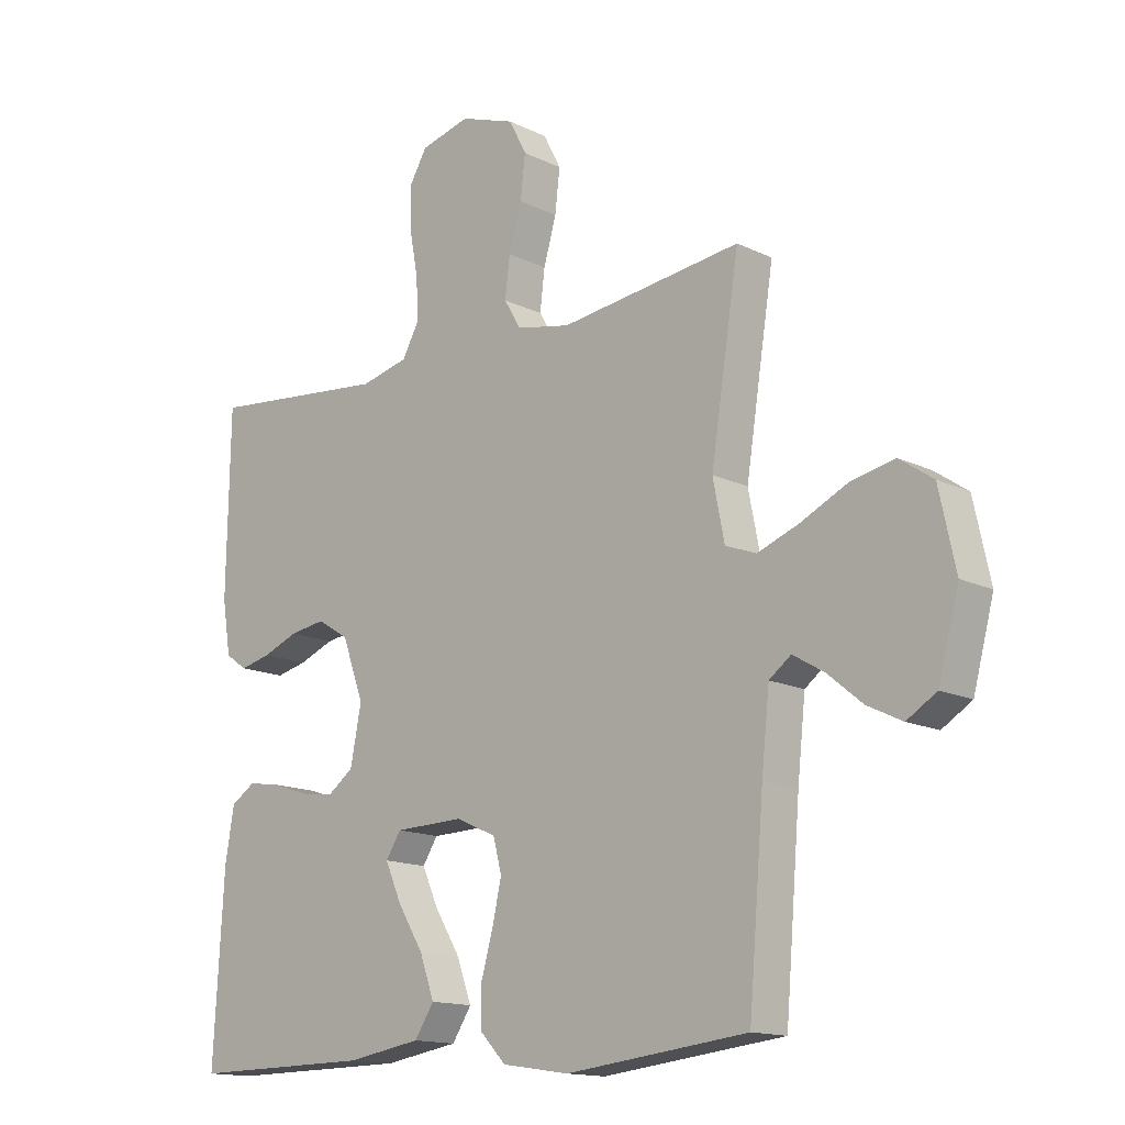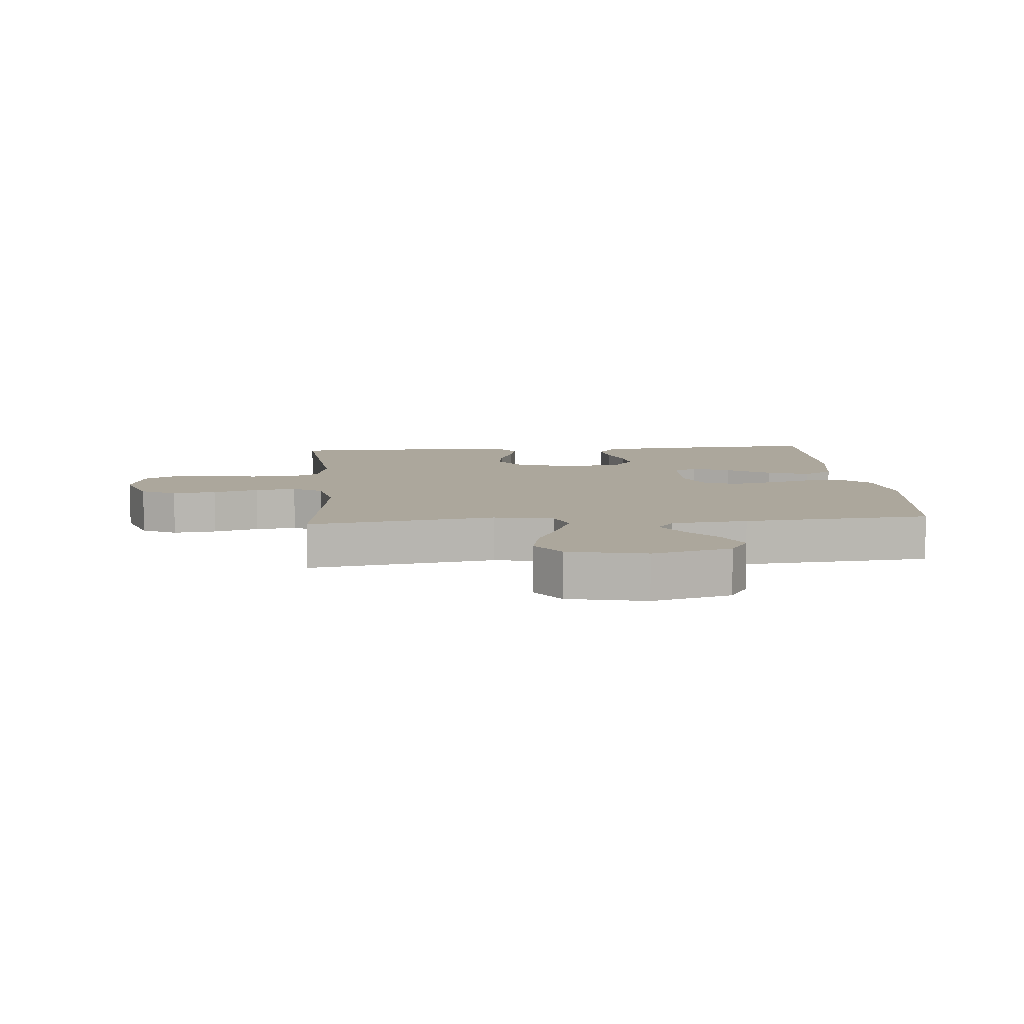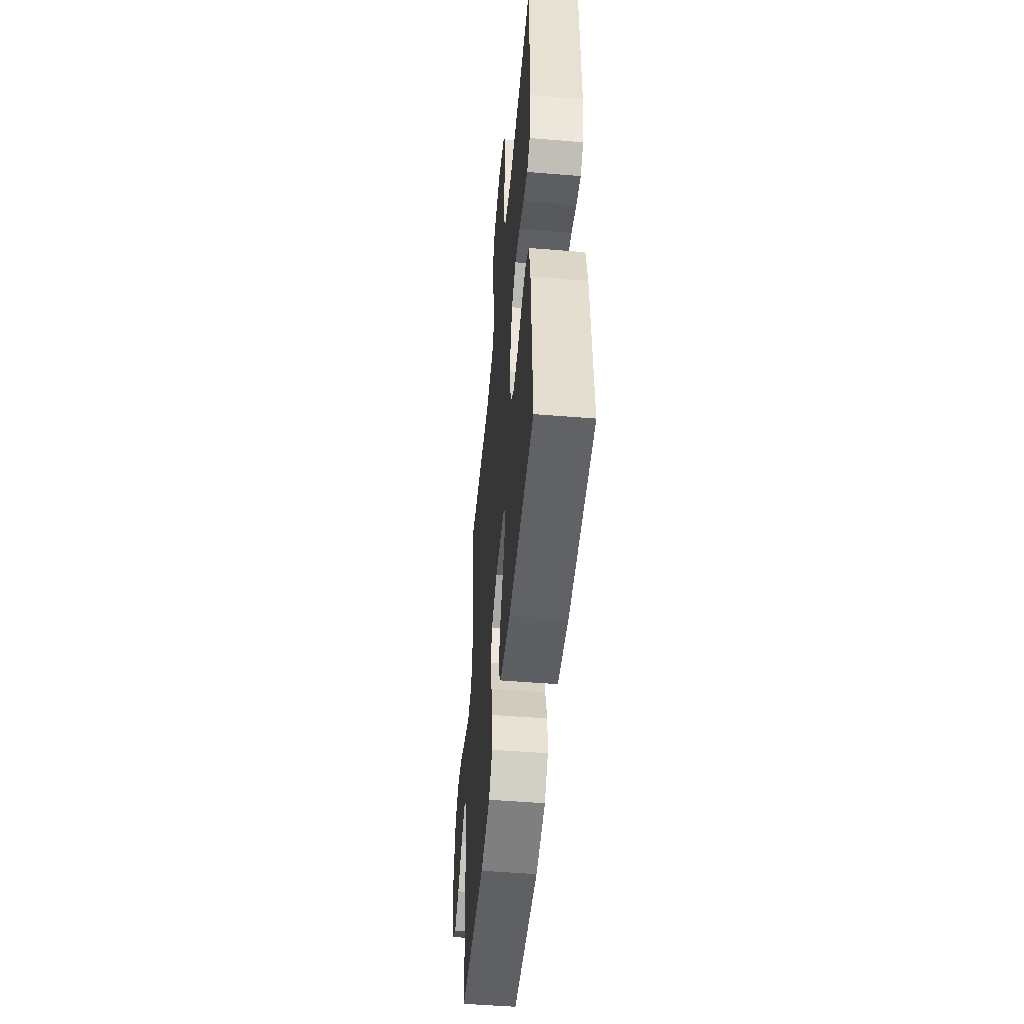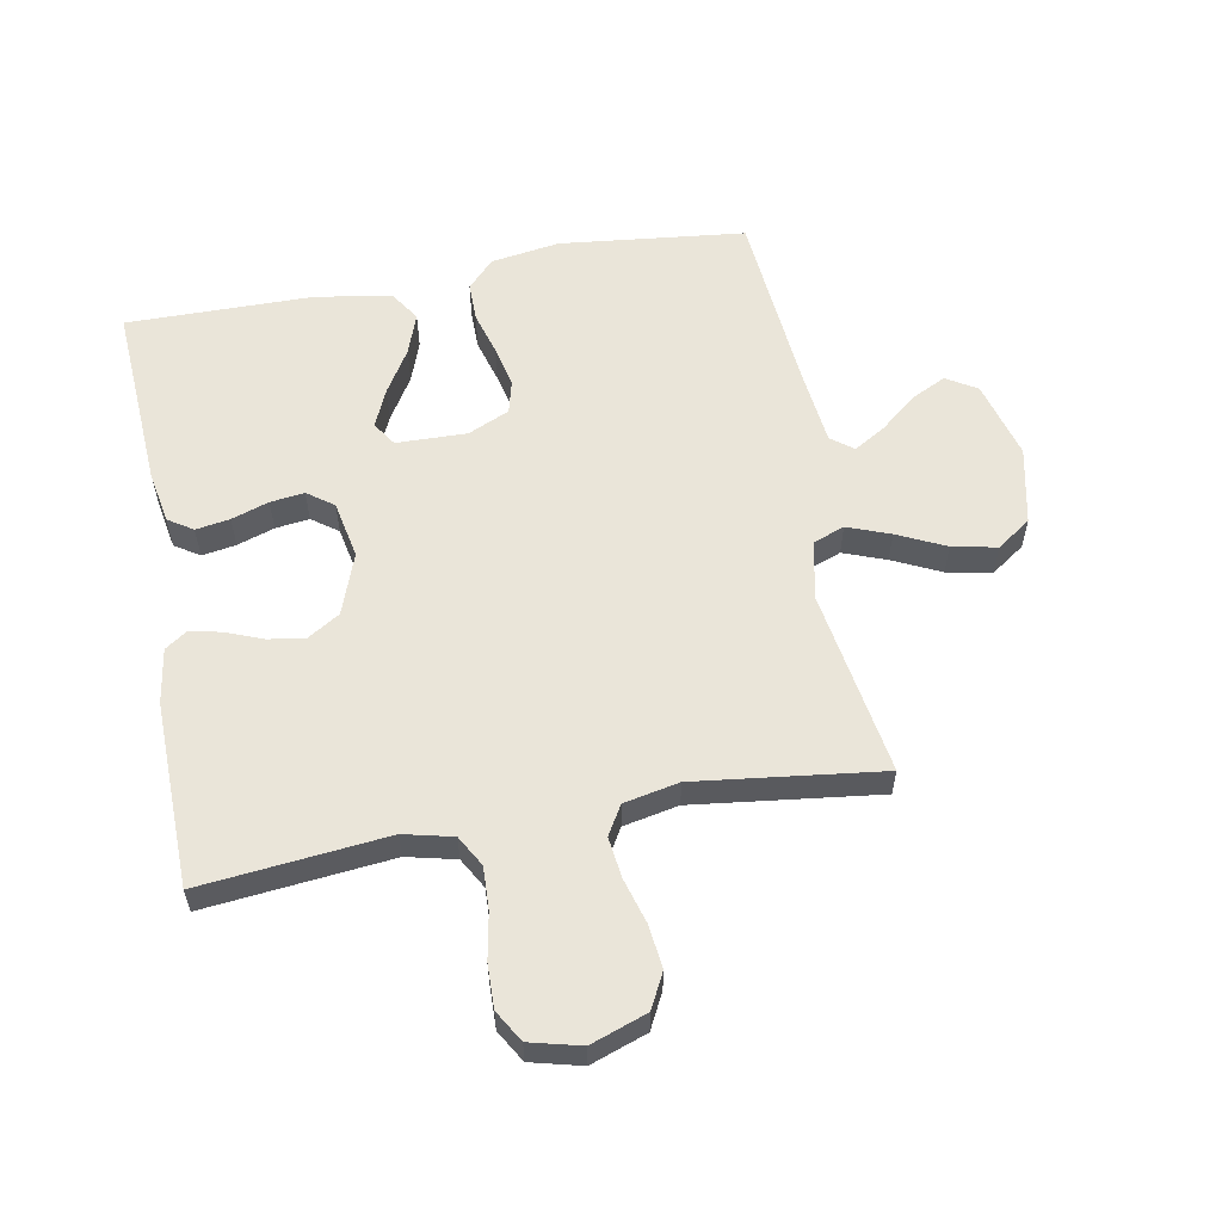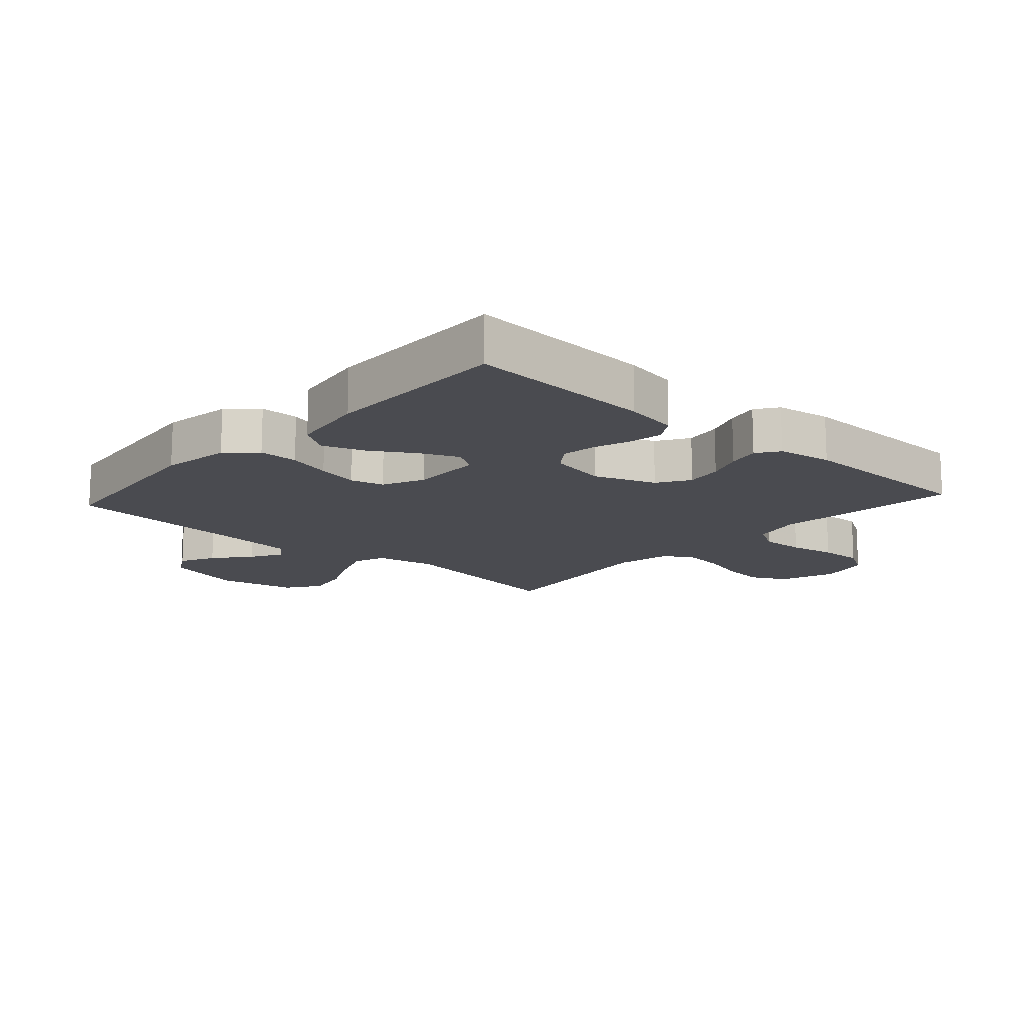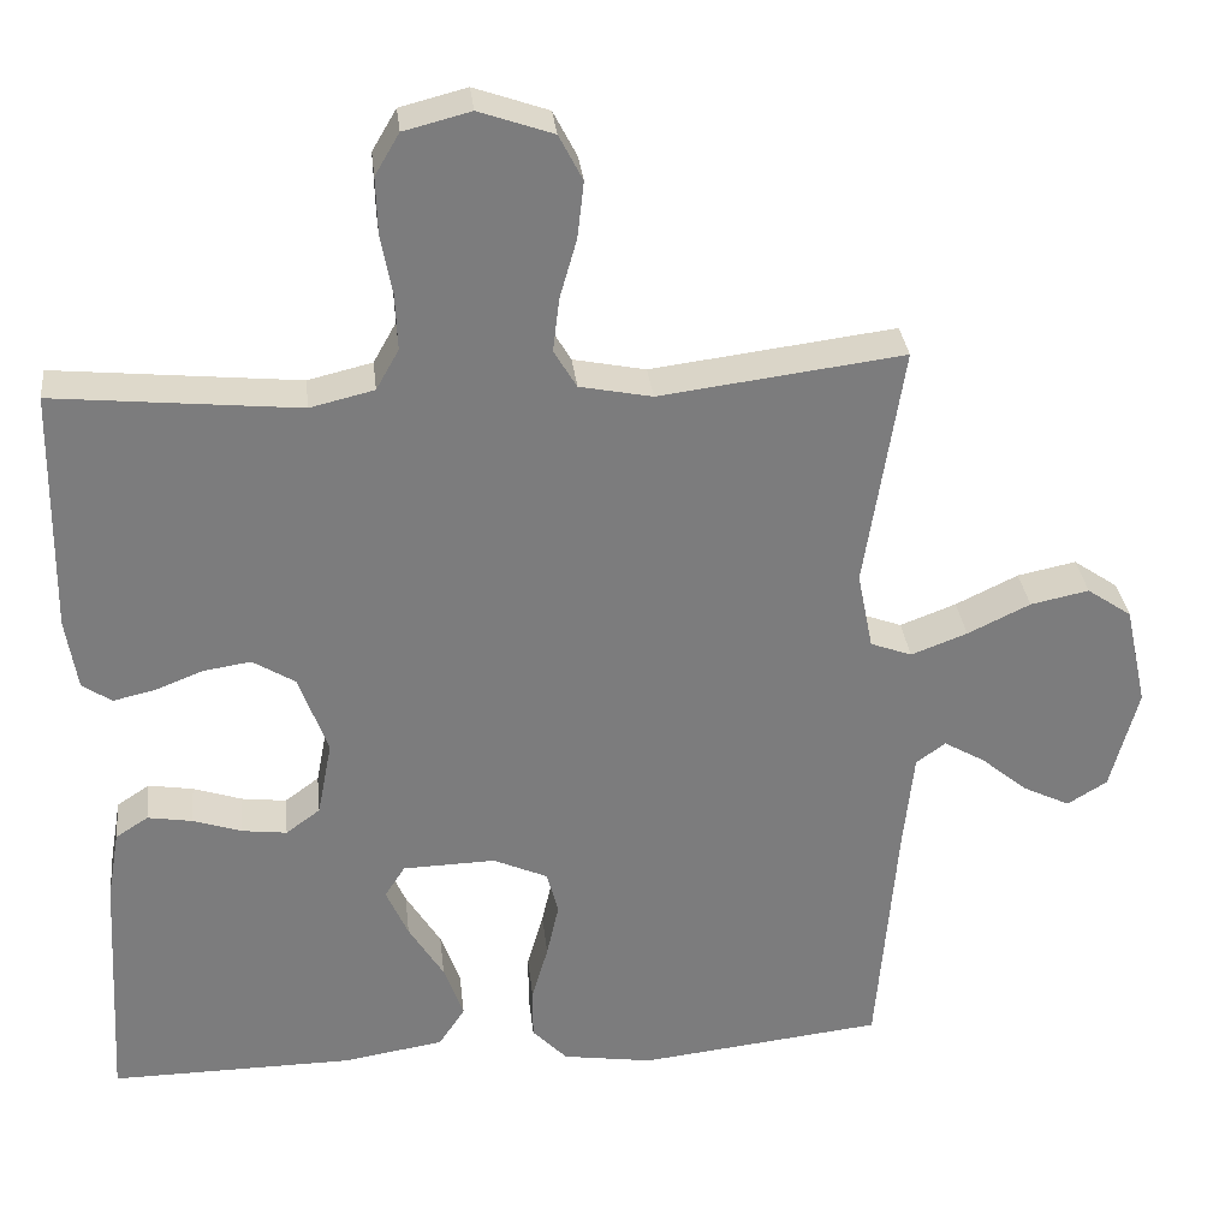
<metadata>
{"format":"obj","ext":"obj","renderer":"f3d","projection":"perspective","resolution":1024,"background":"white","views":[{"elev":-14.6,"azim":43.4,"up":"+Z"},{"elev":8.4,"azim":85.1,"up":"+Y"},{"elev":-51.1,"azim":-95.1,"up":"+Z"},{"elev":57.9,"azim":-10.6,"up":"+Y"},{"elev":-14.5,"azim":-132.1,"up":"+Y"},{"elev":31.6,"azim":-6.3,"up":"+Z"}]}
</metadata>
<code>
v 0.5 0.07 0.5
v 0.453 0.07 0.2
v 0.472 0.07 0.104
v 0.523 0.07 0.085
v 0.592 0.07 0.111
v 0.669 0.07 0.148
v 0.741 0.07 0.163
v 0.796 0.07 0.125
v 0.823 0.07 0
v 0.789 0.07 -0.127
v 0.74 0.07 -0.157
v 0.683 0.07 -0.129
v 0.625 0.07 -0.081
v 0.574 0.07 -0.051
v 0.538 0.07 -0.078
v 0.525 0.07 -0.2
v 0.5 0.07 -0.5
v 0.2 0.07 -0.534
v 0.089 0.07 -0.517
v 0.046 0.07 -0.472
v 0.046 0.07 -0.409
v 0.066 0.07 -0.339
v 0.081 0.07 -0.272
v 0.067 0.07 -0.218
v 0 0.07 -0.188
v -0.114 0.07 -0.191
v -0.139 0.07 -0.23
v -0.112 0.07 -0.291
v -0.069 0.07 -0.361
v -0.045 0.07 -0.428
v -0.077 0.07 -0.477
v -0.2 0.07 -0.497
v -0.5 0.07 -0.5
v -0.483 0.07 -0.2
v -0.468 0.07 -0.114
v -0.428 0.07 -0.088
v -0.373 0.07 -0.097
v -0.313 0.07 -0.117
v -0.258 0.07 -0.124
v -0.216 0.07 -0.093
v -0.198 0.07 0
v -0.234 0.07 0.099
v -0.286 0.07 0.131
v -0.345 0.07 0.122
v -0.403 0.07 0.099
v -0.455 0.07 0.087
v -0.491 0.07 0.112
v -0.505 0.07 0.2
v -0.5 0.07 0.5
v -0.2 0.07 0.47
v -0.121 0.07 0.489
v -0.093 0.07 0.539
v -0.096 0.07 0.608
v -0.11 0.07 0.682
v -0.112 0.07 0.752
v -0.082 0.07 0.803
v 0 0.07 0.824
v 0.091 0.07 0.792
v 0.12 0.07 0.736
v 0.112 0.07 0.666
v 0.091 0.07 0.593
v 0.083 0.07 0.527
v 0.111 0.07 0.48
v 0.2 0.07 0.462
v 0.5 0 0.5
v 0.453 0 0.2
v 0.472 0 0.104
v 0.523 0 0.085
v 0.592 0 0.111
v 0.669 0 0.148
v 0.741 0 0.163
v 0.796 0 0.125
v 0.823 0 0
v 0.789 0 -0.127
v 0.74 0 -0.157
v 0.683 0 -0.129
v 0.625 0 -0.081
v 0.574 0 -0.051
v 0.538 0 -0.078
v 0.525 0 -0.2
v 0.5 0 -0.5
v 0.2 0 -0.534
v 0.089 0 -0.517
v 0.046 0 -0.472
v 0.046 0 -0.409
v 0.066 0 -0.339
v 0.081 0 -0.272
v 0.067 0 -0.218
v 0 0 -0.188
v -0.114 0 -0.191
v -0.139 0 -0.23
v -0.112 0 -0.291
v -0.069 0 -0.361
v -0.045 0 -0.428
v -0.077 0 -0.477
v -0.2 0 -0.497
v -0.5 0 -0.5
v -0.483 0 -0.2
v -0.468 0 -0.114
v -0.428 0 -0.088
v -0.373 0 -0.097
v -0.313 0 -0.117
v -0.258 0 -0.124
v -0.216 0 -0.093
v -0.198 0 0
v -0.234 0 0.099
v -0.286 0 0.131
v -0.345 0 0.122
v -0.403 0 0.099
v -0.455 0 0.087
v -0.491 0 0.112
v -0.505 0 0.2
v -0.5 0 0.5
v -0.2 0 0.47
v -0.121 0 0.489
v -0.093 0 0.539
v -0.096 0 0.608
v -0.11 0 0.682
v -0.112 0 0.752
v -0.082 0 0.803
v 0 0 0.824
v 0.091 0 0.792
v 0.12 0 0.736
v 0.112 0 0.666
v 0.091 0 0.593
v 0.083 0 0.527
v 0.111 0 0.48
v 0.2 0 0.462
f 58 59 60 61
f 58 61 62
f 57 58 62
f 56 57 62
f 53 54 55 56
f 52 53 56 62
f 51 52 62 63
f 47 48 49 50
f 44 45 46 47
f 43 44 47 50
f 42 43 50 51
f 35 36 37 38
f 35 38 39
f 34 35 39
f 33 34 39
f 32 33 39 40
f 28 29 30 31
f 27 28 31 32
f 19 20 21 22
f 19 22 23
f 16 17 18 19
f 15 16 19 23
f 14 15 23 24
f 10 11 12 13
f 10 13 14
f 9 10 14
f 8 9 14
f 5 6 7 8
f 4 5 8 14
f 3 4 14 24
f 64 1 2
f 41 42 51 63
f 27 32 40 41
f 26 27 41 63
f 25 26 63 64
f 24 25 64
f 2 3 24 64
f 125 124 123 122
f 126 125 122
f 126 122 121
f 126 121 120
f 120 119 118 117
f 126 120 117 116
f 127 126 116 115
f 114 113 112 111
f 111 110 109 108
f 114 111 108 107
f 115 114 107 106
f 102 101 100 99
f 103 102 99
f 103 99 98
f 103 98 97
f 104 103 97 96
f 95 94 93 92
f 96 95 92 91
f 86 85 84 83
f 87 86 83
f 83 82 81 80
f 87 83 80 79
f 88 87 79 78
f 77 76 75 74
f 78 77 74
f 78 74 73
f 78 73 72
f 72 71 70 69
f 78 72 69 68
f 88 78 68 67
f 66 65 128
f 127 115 106 105
f 105 104 96 91
f 127 105 91 90
f 128 127 90 89
f 128 89 88
f 128 88 67 66
f 1 65 66 2
f 2 66 67 3
f 3 67 68 4
f 4 68 69 5
f 5 69 70 6
f 6 70 71 7
f 7 71 72 8
f 8 72 73 9
f 9 73 74 10
f 10 74 75 11
f 11 75 76 12
f 12 76 77 13
f 13 77 78 14
f 14 78 79 15
f 15 79 80 16
f 16 80 81 17
f 17 81 82 18
f 18 82 83 19
f 19 83 84 20
f 20 84 85 21
f 21 85 86 22
f 22 86 87 23
f 23 87 88 24
f 24 88 89 25
f 25 89 90 26
f 26 90 91 27
f 27 91 92 28
f 28 92 93 29
f 29 93 94 30
f 30 94 95 31
f 31 95 96 32
f 32 96 97 33
f 33 97 98 34
f 34 98 99 35
f 35 99 100 36
f 36 100 101 37
f 37 101 102 38
f 38 102 103 39
f 39 103 104 40
f 40 104 105 41
f 41 105 106 42
f 42 106 107 43
f 43 107 108 44
f 44 108 109 45
f 45 109 110 46
f 46 110 111 47
f 47 111 112 48
f 48 112 113 49
f 49 113 114 50
f 50 114 115 51
f 51 115 116 52
f 52 116 117 53
f 53 117 118 54
f 54 118 119 55
f 55 119 120 56
f 56 120 121 57
f 57 121 122 58
f 58 122 123 59
f 59 123 124 60
f 60 124 125 61
f 61 125 126 62
f 62 126 127 63
f 63 127 128 64
f 64 128 65 1

</code>
